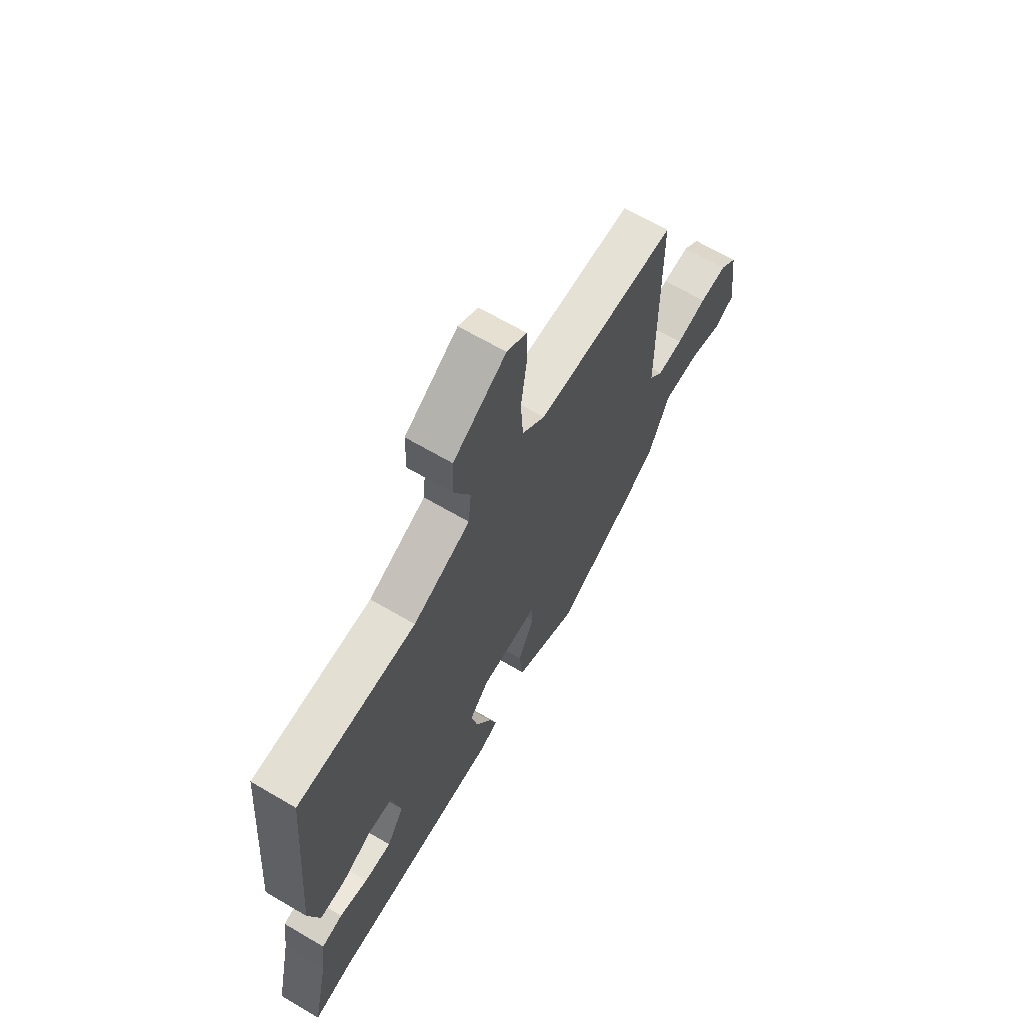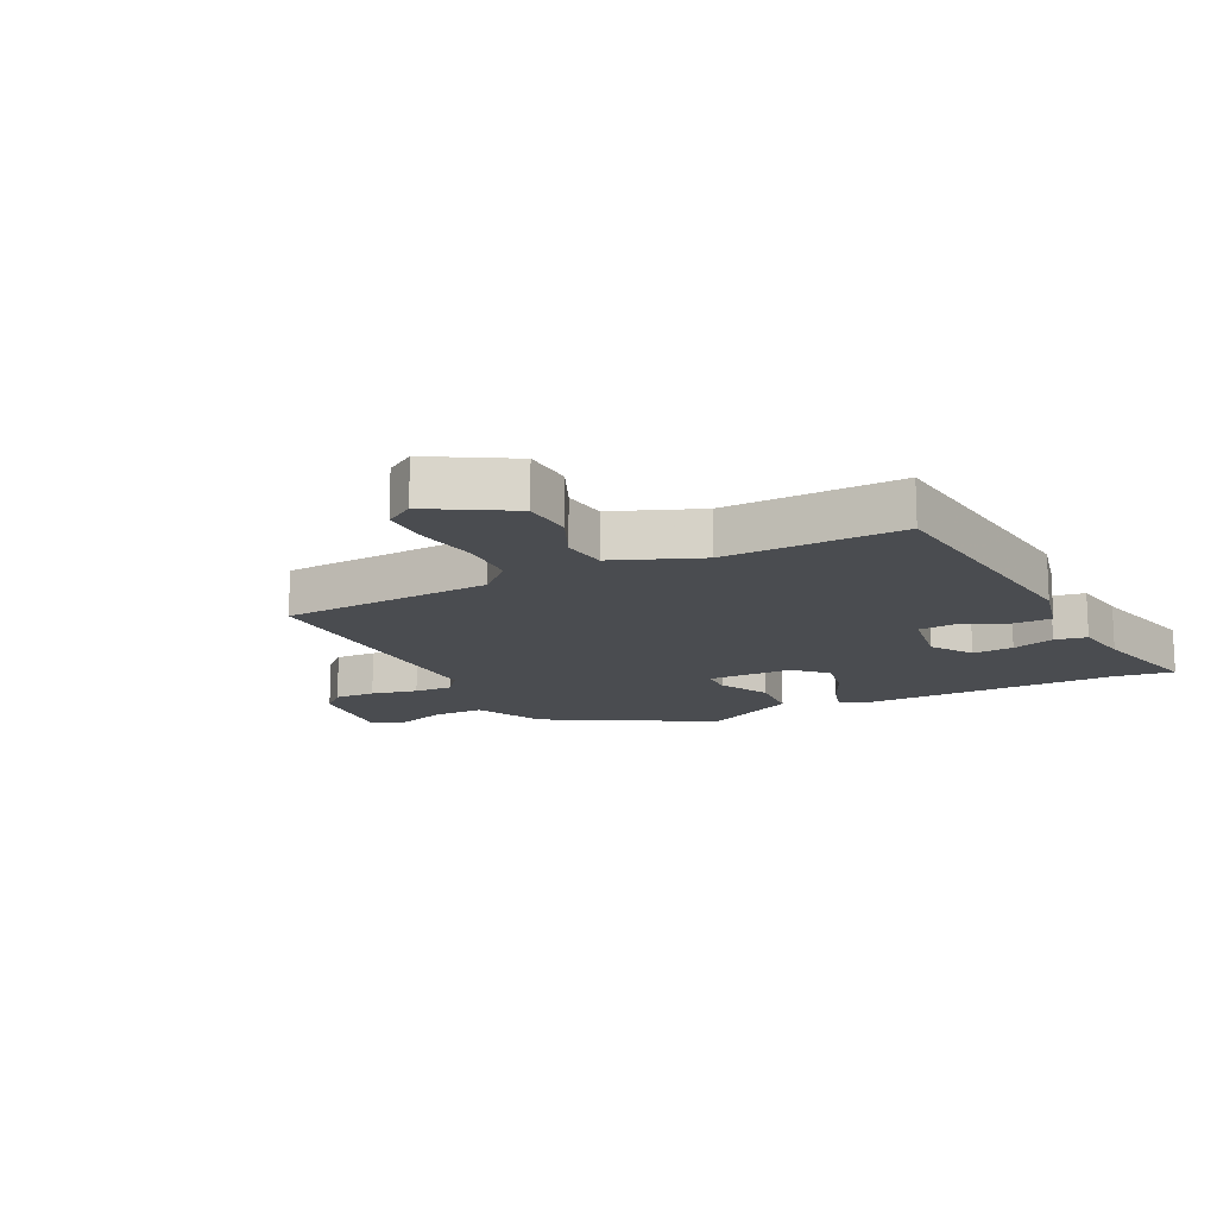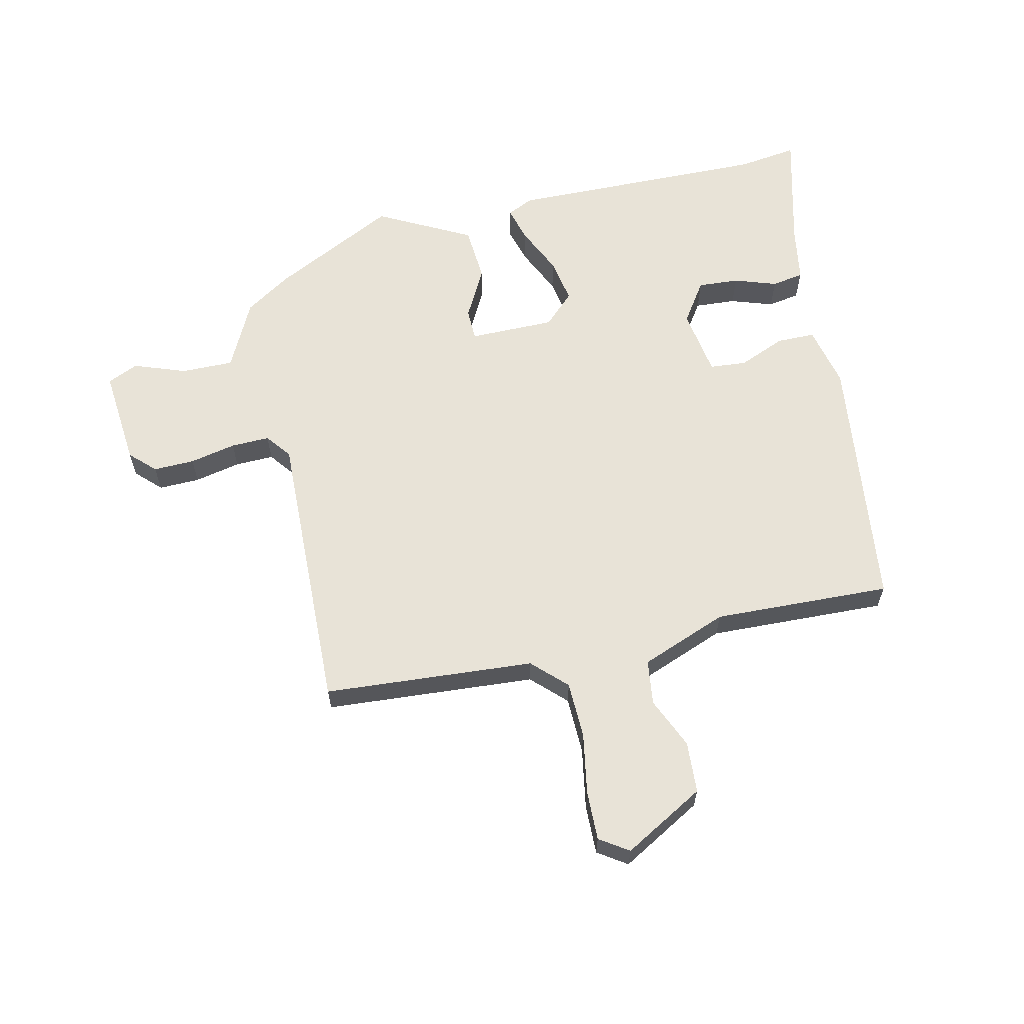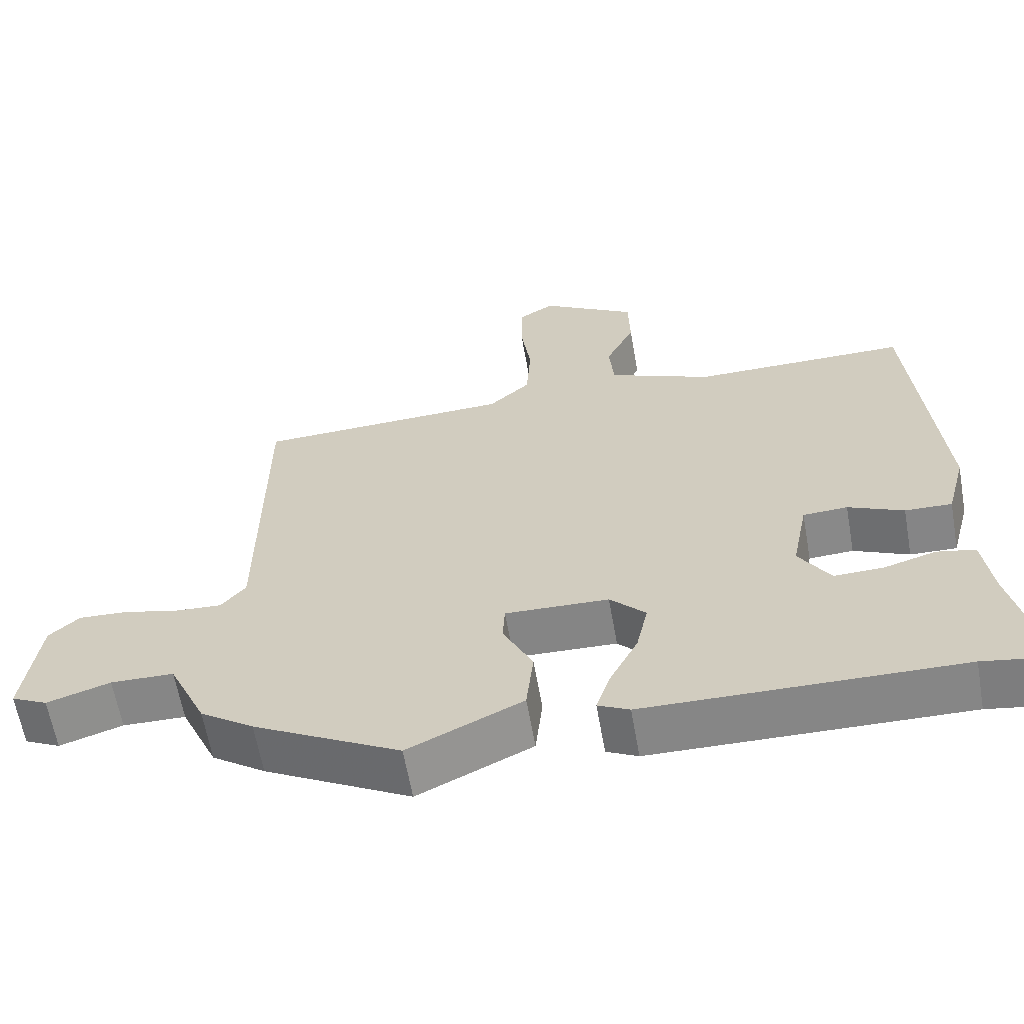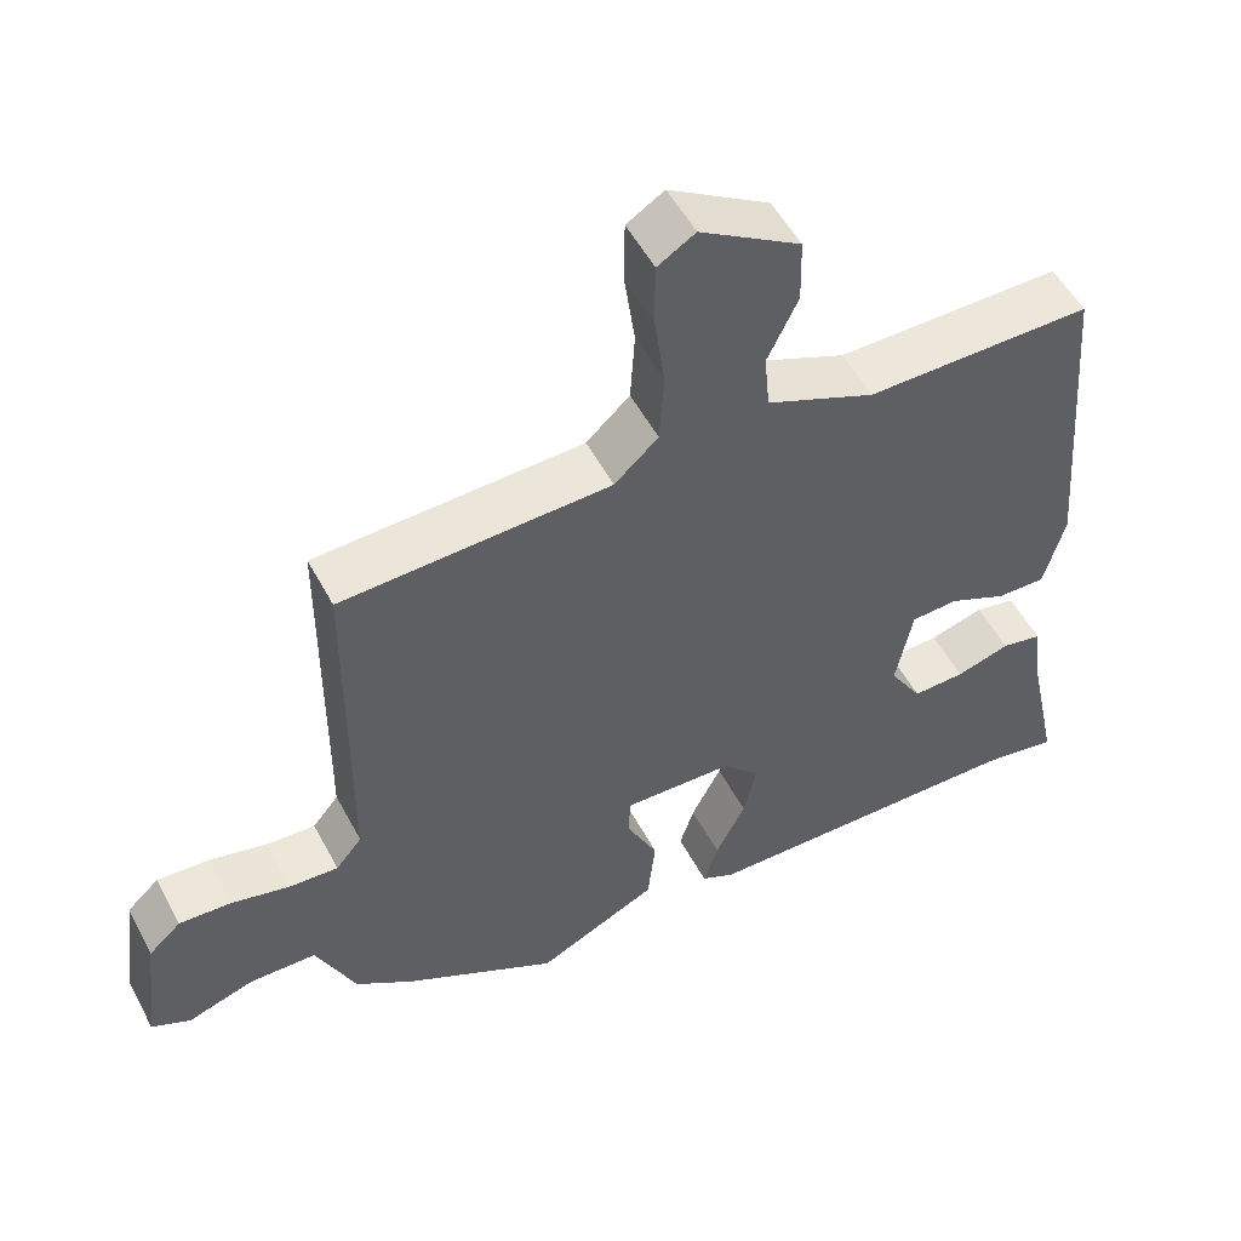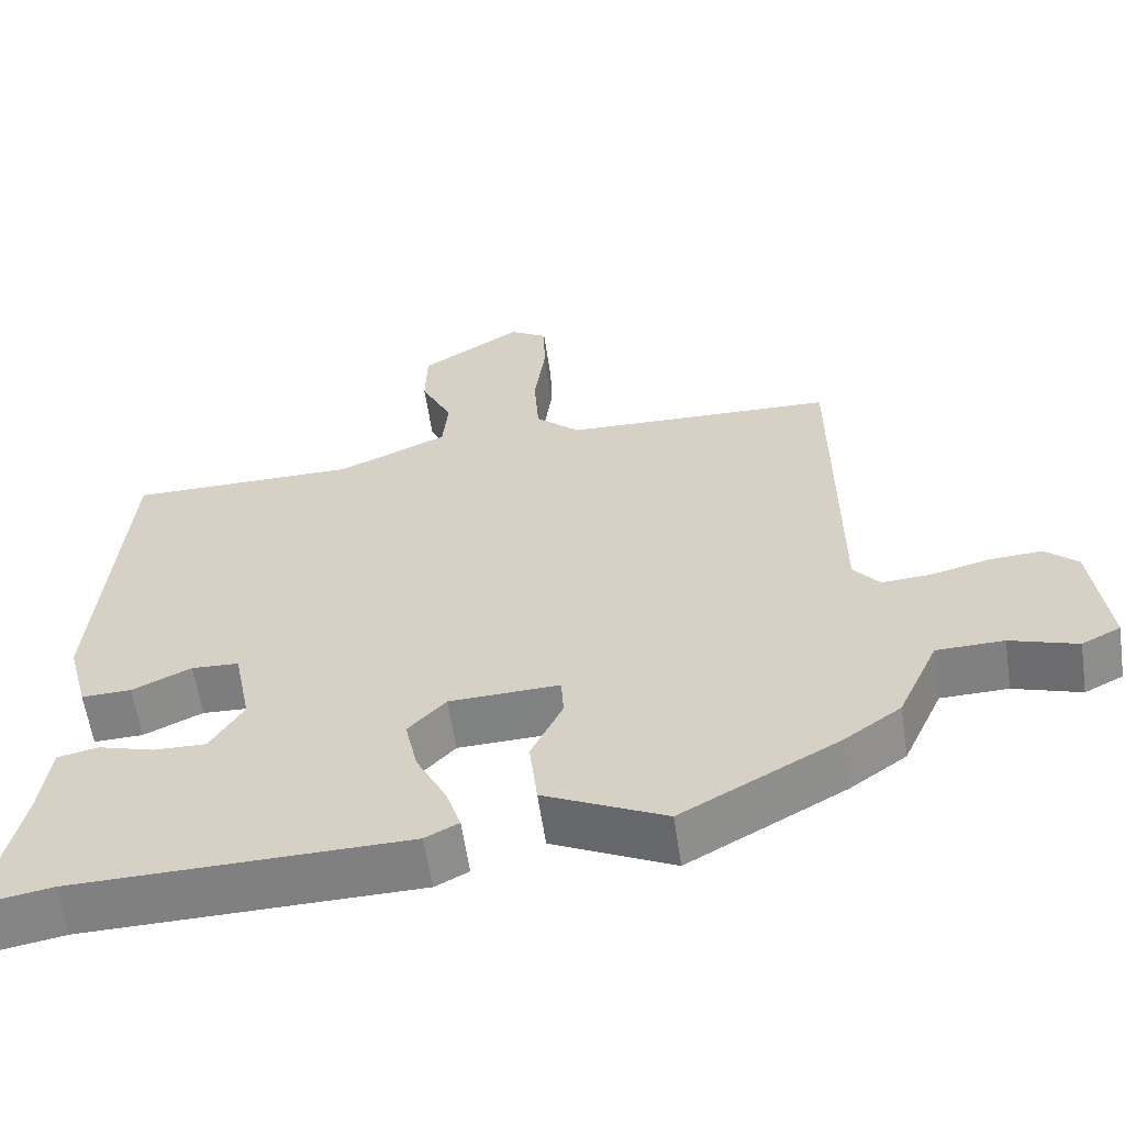
<metadata>
{"format":"obj","ext":"obj","renderer":"f3d","projection":"perspective","resolution":1024,"background":"white","views":[{"elev":66.4,"azim":120.5,"up":"+Z"},{"elev":-14.8,"azim":28.1,"up":"+Y"},{"elev":62.2,"azim":-10.6,"up":"+Y"},{"elev":-62.4,"azim":10.0,"up":"+Z"},{"elev":53.0,"azim":-27.6,"up":"+Z"},{"elev":-59.8,"azim":-171.6,"up":"+Z"}]}
</metadata>
<code>
v 0.547 0.07 -0.508
v 0.449 0.07 -0.491
v 0.019 0.07 -0.483
v -0.024 0.07 -0.461
v -0.005 0.07 -0.402
v 0.034 0.07 -0.325
v 0.05 0.07 -0.251
v 0.001 0.07 -0.2
v -0.141 0.07 -0.195
v -0.144 0.07 -0.248
v -0.103 0.07 -0.332
v -0.113 0.07 -0.424
v -0.27 0.07 -0.499
v -0.472 0.07 -0.388
v -0.546 0.07 -0.336
v -0.598 0.07 -0.221
v -0.685 0.07 -0.219
v -0.772 0.07 -0.247
v -0.822 0.07 -0.222
v -0.801 0.07 -0.059
v -0.759 0.07 -0.021
v -0.691 0.07 -0.025
v -0.615 0.07 -0.044
v -0.551 0.07 -0.048
v -0.517 0.07 -0.007
v -0.514 0.07 0.467
v -0.164 0.07 0.479
v -0.107 0.07 0.531
v -0.101 0.07 0.625
v -0.115 0.07 0.727
v -0.114 0.07 0.809
v -0.065 0.07 0.839
v 0.066 0.07 0.758
v 0.068 0.07 0.672
v 0.028 0.07 0.589
v 0.035 0.07 0.514
v 0.177 0.07 0.453
v 0.472 0.07 0.453
v 0.508 0.07 0.02
v 0.481 0.07 -0.082
v 0.417 0.07 -0.08
v 0.341 0.07 -0.045
v 0.28 0.07 -0.048
v 0.258 0.07 -0.16
v 0.301 0.07 -0.229
v 0.369 0.07 -0.227
v 0.44 0.07 -0.206
v 0.493 0.07 -0.217
v 0.505 0.07 -0.312
v 0.547 0 -0.508
v 0.449 0 -0.491
v 0.019 0 -0.483
v -0.024 0 -0.461
v -0.005 0 -0.402
v 0.034 0 -0.325
v 0.05 0 -0.251
v 0.001 0 -0.2
v -0.141 0 -0.195
v -0.144 0 -0.248
v -0.103 0 -0.332
v -0.113 0 -0.424
v -0.27 0 -0.499
v -0.472 0 -0.388
v -0.546 0 -0.336
v -0.598 0 -0.221
v -0.685 0 -0.219
v -0.772 0 -0.247
v -0.822 0 -0.222
v -0.801 0 -0.059
v -0.759 0 -0.021
v -0.691 0 -0.025
v -0.615 0 -0.044
v -0.551 0 -0.048
v -0.517 0 -0.007
v -0.514 0 0.467
v -0.164 0 0.479
v -0.107 0 0.531
v -0.101 0 0.625
v -0.115 0 0.727
v -0.114 0 0.809
v -0.065 0 0.839
v 0.066 0 0.758
v 0.068 0 0.672
v 0.028 0 0.589
v 0.035 0 0.514
v 0.177 0 0.453
v 0.472 0 0.453
v 0.508 0 0.02
v 0.481 0 -0.082
v 0.417 0 -0.08
v 0.341 0 -0.045
v 0.28 0 -0.048
v 0.258 0 -0.16
v 0.301 0 -0.229
v 0.369 0 -0.227
v 0.44 0 -0.206
v 0.493 0 -0.217
v 0.505 0 -0.312
f 46 47 48 49
f 45 46 49 1
f 39 40 41 42
f 37 38 39 42
f 36 37 42 43
f 32 33 34 35
f 32 35 36
f 29 30 31 32
f 28 29 32 36
f 27 28 36 43
f 25 26 27 43
f 20 21 22 23
f 20 23 24
f 17 18 19 20
f 16 17 20 24
f 10 11 12 13
f 9 10 13 14
f 3 4 5 6
f 2 3 6 7
f 45 1 2 7
f 44 45 7 8
f 43 44 8 9
f 25 43 9
f 15 16 24 25
f 9 14 15 25
f 98 97 96 95
f 50 98 95 94
f 91 90 89 88
f 91 88 87 86
f 92 91 86 85
f 84 83 82 81
f 85 84 81
f 81 80 79 78
f 85 81 78 77
f 92 85 77 76
f 92 76 75 74
f 72 71 70 69
f 73 72 69
f 69 68 67 66
f 73 69 66 65
f 62 61 60 59
f 63 62 59 58
f 55 54 53 52
f 56 55 52 51
f 56 51 50 94
f 57 56 94 93
f 58 57 93 92
f 58 92 74
f 74 73 65 64
f 74 64 63 58
f 1 50 51 2
f 2 51 52 3
f 3 52 53 4
f 4 53 54 5
f 5 54 55 6
f 6 55 56 7
f 7 56 57 8
f 8 57 58 9
f 9 58 59 10
f 10 59 60 11
f 11 60 61 12
f 12 61 62 13
f 13 62 63 14
f 14 63 64 15
f 15 64 65 16
f 16 65 66 17
f 17 66 67 18
f 18 67 68 19
f 19 68 69 20
f 20 69 70 21
f 21 70 71 22
f 22 71 72 23
f 23 72 73 24
f 24 73 74 25
f 25 74 75 26
f 26 75 76 27
f 27 76 77 28
f 28 77 78 29
f 29 78 79 30
f 30 79 80 31
f 31 80 81 32
f 32 81 82 33
f 33 82 83 34
f 34 83 84 35
f 35 84 85 36
f 36 85 86 37
f 37 86 87 38
f 38 87 88 39
f 39 88 89 40
f 40 89 90 41
f 41 90 91 42
f 42 91 92 43
f 43 92 93 44
f 44 93 94 45
f 45 94 95 46
f 46 95 96 47
f 47 96 97 48
f 48 97 98 49
f 49 98 50 1

</code>
